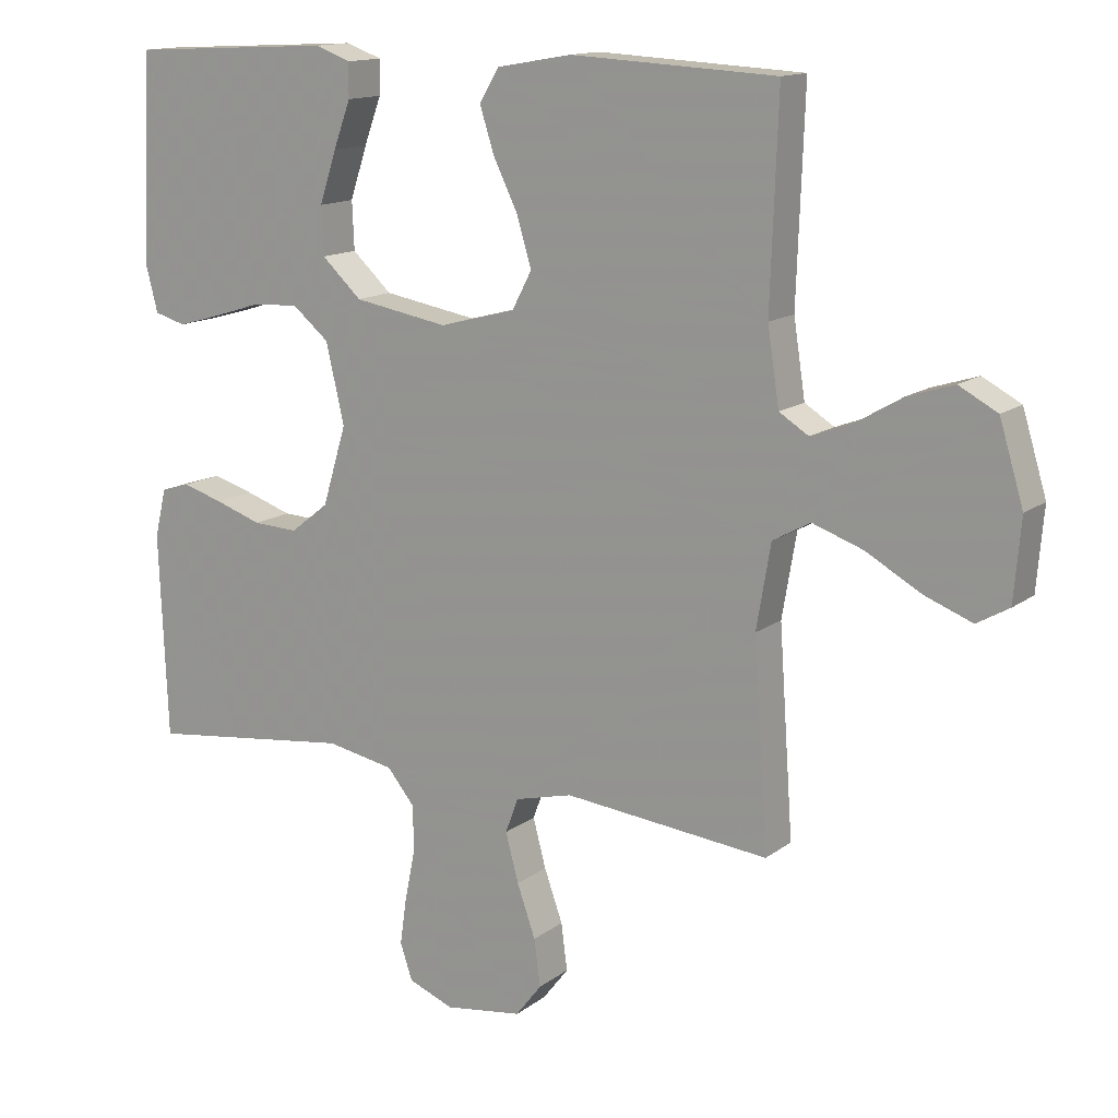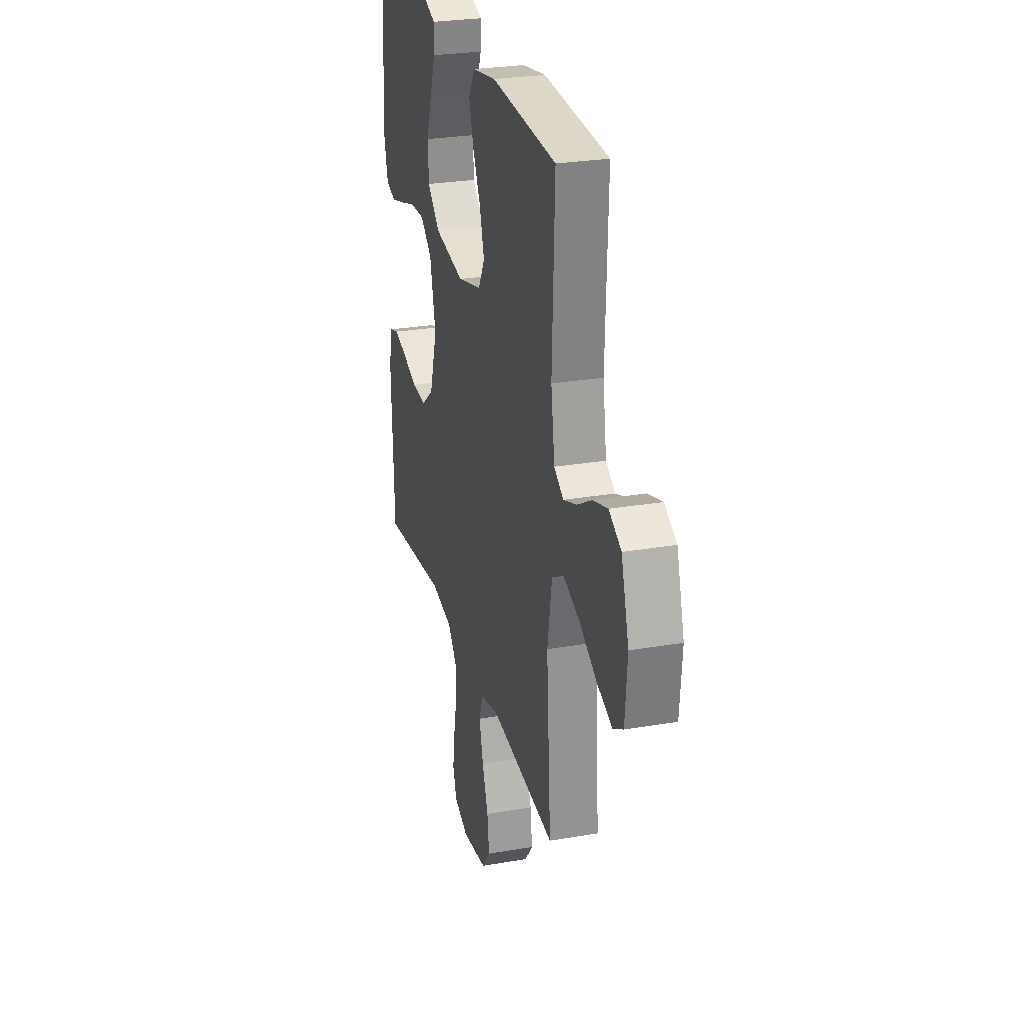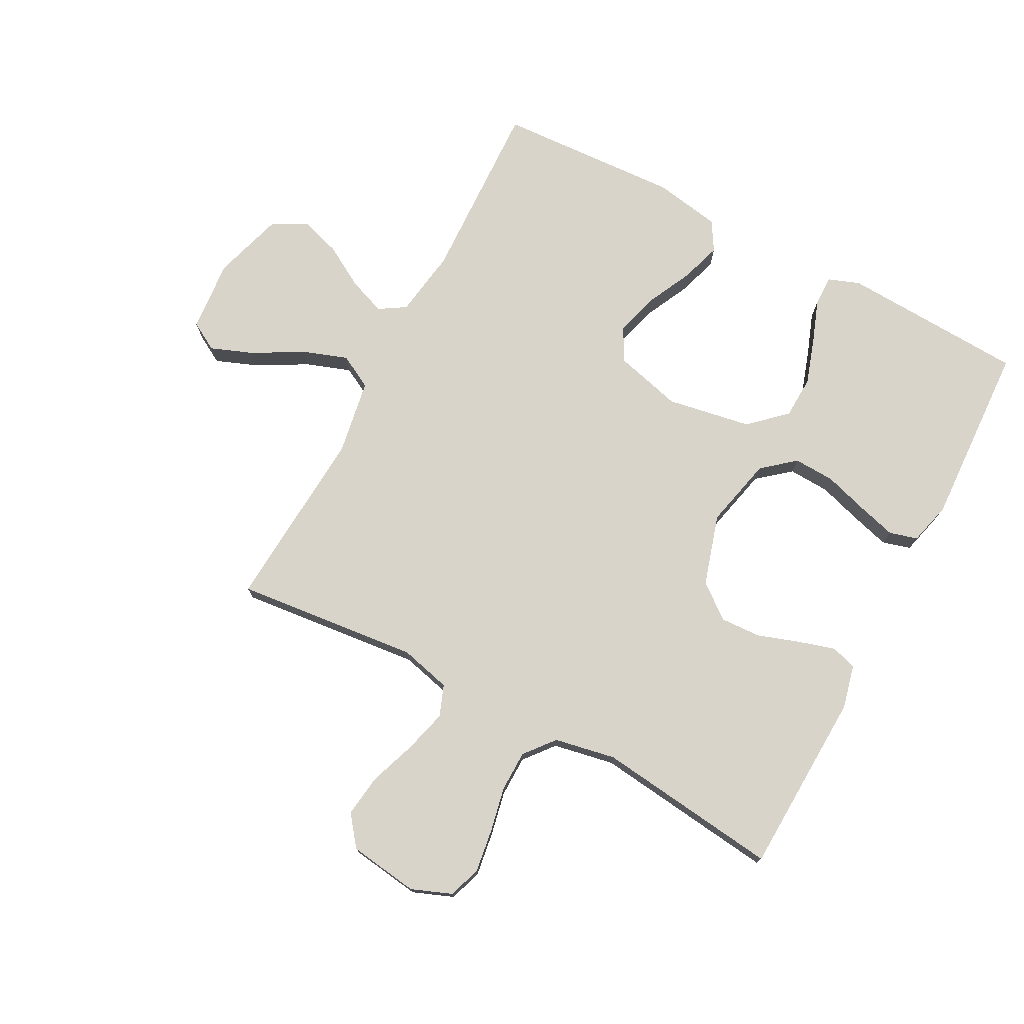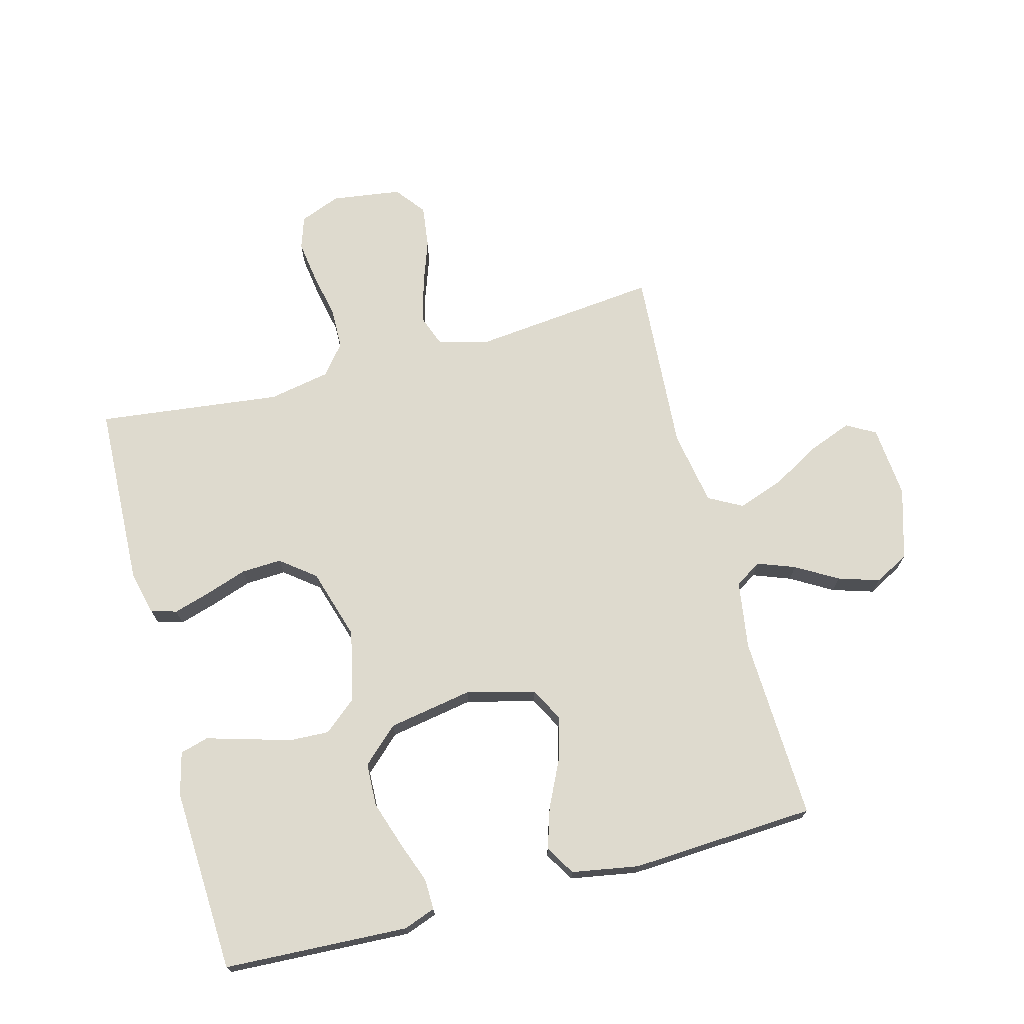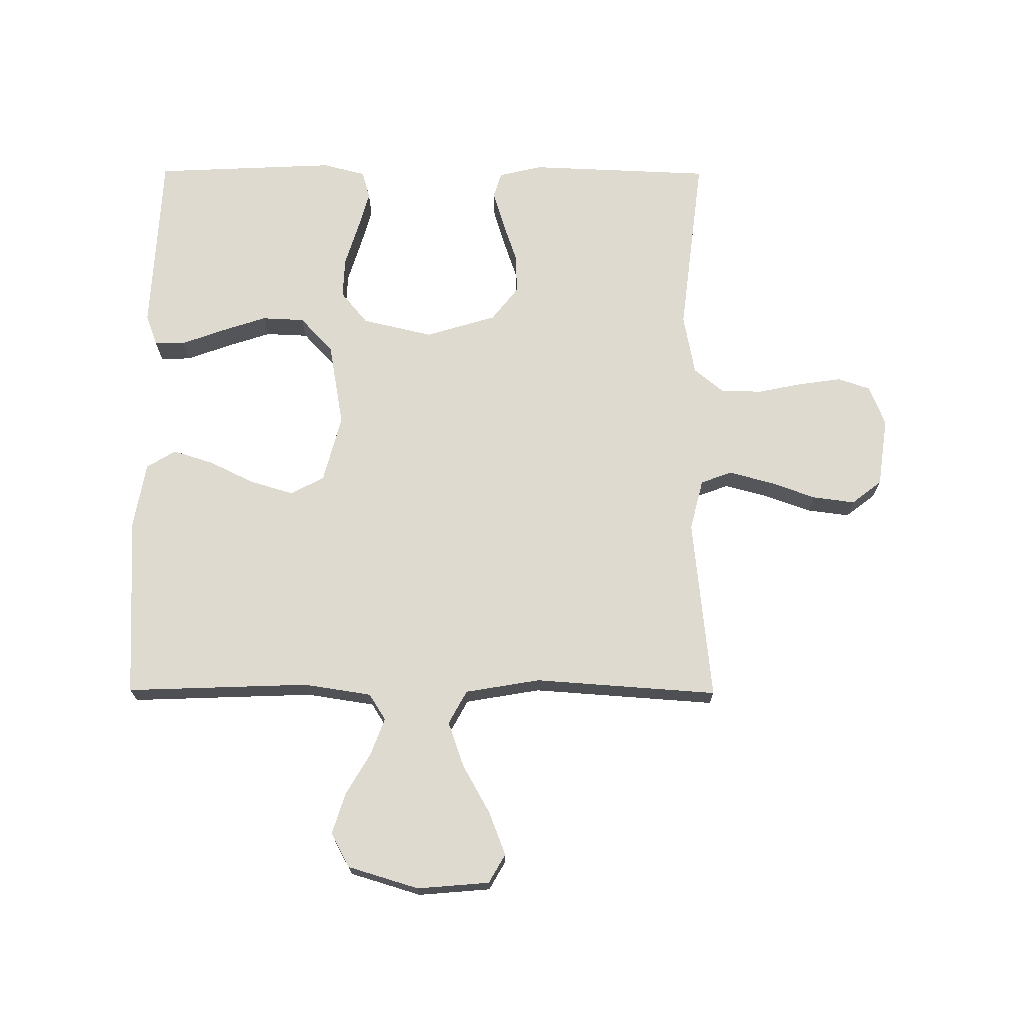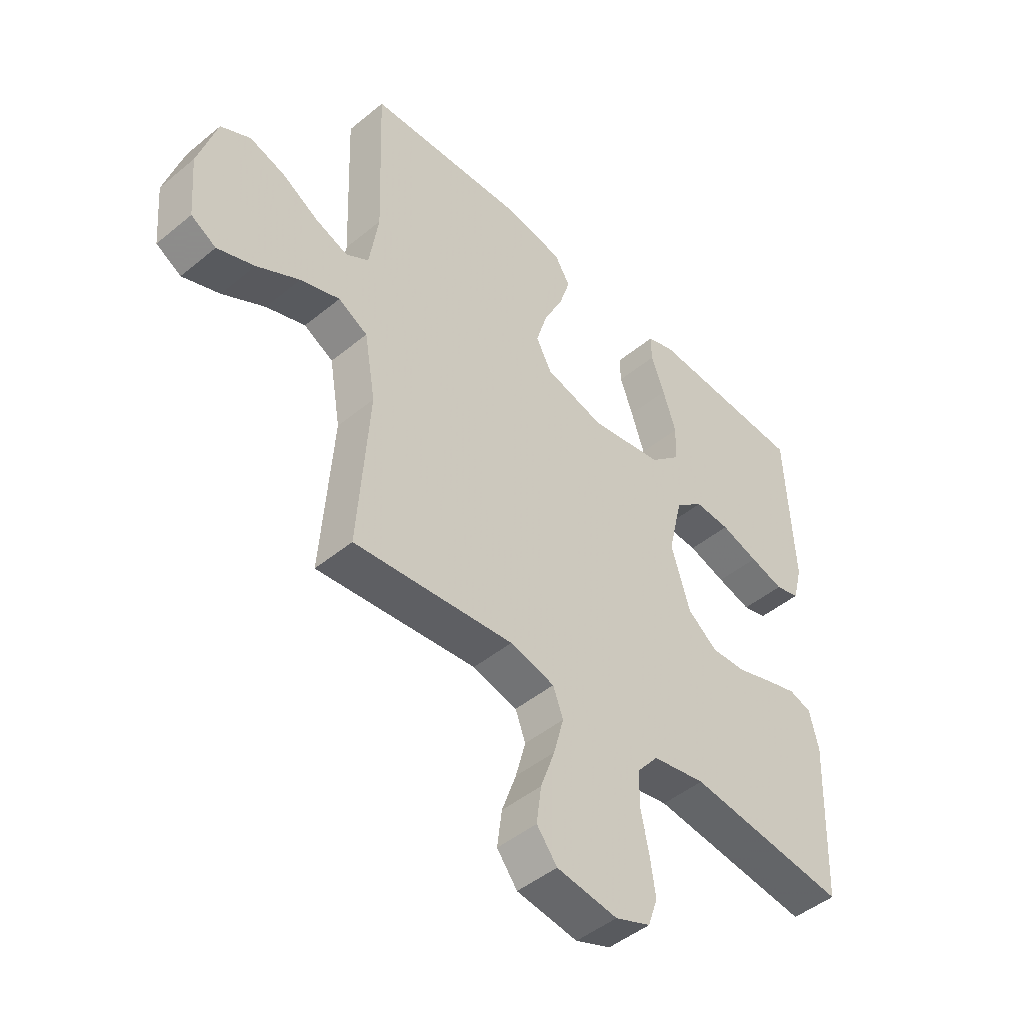
<metadata>
{"format":"obj","ext":"obj","renderer":"f3d","projection":"perspective","resolution":1024,"background":"white","views":[{"elev":13.9,"azim":32.3,"up":"+Z"},{"elev":27.2,"azim":75.1,"up":"+Z"},{"elev":75.3,"azim":-152.1,"up":"+Y"},{"elev":71.3,"azim":-15.0,"up":"+Y"},{"elev":70.8,"azim":90.3,"up":"+Y"},{"elev":-46.9,"azim":133.0,"up":"+Z"}]}
</metadata>
<code>
v 0.5 0.07 0.5
v 0.489 0.07 0.2
v 0.506 0.07 0.089
v 0.549 0.07 0.062
v 0.61 0.07 0.085
v 0.678 0.07 0.125
v 0.745 0.07 0.146
v 0.801 0.07 0.116
v 0.836 0.07 0
v 0.826 0.07 -0.118
v 0.779 0.07 -0.145
v 0.709 0.07 -0.118
v 0.629 0.07 -0.073
v 0.555 0.07 -0.047
v 0.5 0.07 -0.077
v 0.479 0.07 -0.2
v 0.5 0.07 -0.5
v 0.2 0.07 -0.469
v 0.116 0.07 -0.49
v 0.097 0.07 -0.541
v 0.116 0.07 -0.612
v 0.143 0.07 -0.688
v 0.152 0.07 -0.757
v 0.114 0.07 -0.806
v 0 0.07 -0.822
v -0.066 0.07 -0.796
v -0.084 0.07 -0.743
v -0.074 0.07 -0.673
v -0.059 0.07 -0.599
v -0.06 0.07 -0.532
v -0.1 0.07 -0.483
v -0.2 0.07 -0.464
v -0.5 0.07 -0.5
v -0.512 0.07 -0.2
v -0.495 0.07 -0.129
v -0.453 0.07 -0.116
v -0.393 0.07 -0.134
v -0.325 0.07 -0.157
v -0.259 0.07 -0.16
v -0.203 0.07 -0.116
v -0.168 0.07 0
v -0.195 0.07 0.116
v -0.248 0.07 0.16
v -0.315 0.07 0.157
v -0.386 0.07 0.135
v -0.45 0.07 0.117
v -0.496 0.07 0.13
v -0.514 0.07 0.2
v -0.5 0.07 0.5
v -0.2 0.07 0.515
v -0.148 0.07 0.496
v -0.149 0.07 0.446
v -0.174 0.07 0.378
v -0.199 0.07 0.302
v -0.196 0.07 0.232
v -0.138 0.07 0.178
v 0 0.07 0.154
v 0.111 0.07 0.183
v 0.14 0.07 0.238
v 0.119 0.07 0.309
v 0.083 0.07 0.383
v 0.062 0.07 0.449
v 0.091 0.07 0.497
v 0.2 0.07 0.516
v 0.5 0 0.5
v 0.489 0 0.2
v 0.506 0 0.089
v 0.549 0 0.062
v 0.61 0 0.085
v 0.678 0 0.125
v 0.745 0 0.146
v 0.801 0 0.116
v 0.836 0 0
v 0.826 0 -0.118
v 0.779 0 -0.145
v 0.709 0 -0.118
v 0.629 0 -0.073
v 0.555 0 -0.047
v 0.5 0 -0.077
v 0.479 0 -0.2
v 0.5 0 -0.5
v 0.2 0 -0.469
v 0.116 0 -0.49
v 0.097 0 -0.541
v 0.116 0 -0.612
v 0.143 0 -0.688
v 0.152 0 -0.757
v 0.114 0 -0.806
v 0 0 -0.822
v -0.066 0 -0.796
v -0.084 0 -0.743
v -0.074 0 -0.673
v -0.059 0 -0.599
v -0.06 0 -0.532
v -0.1 0 -0.483
v -0.2 0 -0.464
v -0.5 0 -0.5
v -0.512 0 -0.2
v -0.495 0 -0.129
v -0.453 0 -0.116
v -0.393 0 -0.134
v -0.325 0 -0.157
v -0.259 0 -0.16
v -0.203 0 -0.116
v -0.168 0 0
v -0.195 0 0.116
v -0.248 0 0.16
v -0.315 0 0.157
v -0.386 0 0.135
v -0.45 0 0.117
v -0.496 0 0.13
v -0.514 0 0.2
v -0.5 0 0.5
v -0.2 0 0.515
v -0.148 0 0.496
v -0.149 0 0.446
v -0.174 0 0.378
v -0.199 0 0.302
v -0.196 0 0.232
v -0.138 0 0.178
v 0 0 0.154
v 0.111 0 0.183
v 0.14 0 0.238
v 0.119 0 0.309
v 0.083 0 0.383
v 0.062 0 0.449
v 0.091 0 0.497
v 0.2 0 0.516
f 63 64 1 2
f 60 61 62 63
f 59 60 63 2
f 58 59 2 3
f 57 58 3 4
f 50 51 52 53
f 50 53 54
f 49 50 54
f 48 49 54 55
f 44 45 46 47
f 44 47 48 55
f 35 36 37 38
f 33 34 35 38
f 32 33 38 39
f 31 32 39 40
f 26 27 28 29
f 24 25 26 29
f 24 29 30
f 21 22 23 24
f 20 21 24 30
f 19 20 30 31
f 16 17 18
f 15 16 18 19
f 10 11 12 13
f 10 13 14
f 9 10 14
f 8 9 14
f 5 6 7 8
f 4 5 8 14
f 57 4 14 15
f 43 44 55 56
f 42 43 56 57
f 41 42 57 15
f 31 40 41
f 15 19 31 41
f 66 65 128 127
f 127 126 125 124
f 66 127 124 123
f 67 66 123 122
f 68 67 122 121
f 117 116 115 114
f 118 117 114
f 118 114 113
f 119 118 113 112
f 111 110 109 108
f 119 112 111 108
f 102 101 100 99
f 102 99 98 97
f 103 102 97 96
f 104 103 96 95
f 93 92 91 90
f 93 90 89 88
f 94 93 88
f 88 87 86 85
f 94 88 85 84
f 95 94 84 83
f 82 81 80
f 83 82 80 79
f 77 76 75 74
f 78 77 74
f 78 74 73
f 78 73 72
f 72 71 70 69
f 78 72 69 68
f 79 78 68 121
f 120 119 108 107
f 121 120 107 106
f 79 121 106 105
f 105 104 95
f 105 95 83 79
f 1 65 66 2
f 2 66 67 3
f 3 67 68 4
f 4 68 69 5
f 5 69 70 6
f 6 70 71 7
f 7 71 72 8
f 8 72 73 9
f 9 73 74 10
f 10 74 75 11
f 11 75 76 12
f 12 76 77 13
f 13 77 78 14
f 14 78 79 15
f 15 79 80 16
f 16 80 81 17
f 17 81 82 18
f 18 82 83 19
f 19 83 84 20
f 20 84 85 21
f 21 85 86 22
f 22 86 87 23
f 23 87 88 24
f 24 88 89 25
f 25 89 90 26
f 26 90 91 27
f 27 91 92 28
f 28 92 93 29
f 29 93 94 30
f 30 94 95 31
f 31 95 96 32
f 32 96 97 33
f 33 97 98 34
f 34 98 99 35
f 35 99 100 36
f 36 100 101 37
f 37 101 102 38
f 38 102 103 39
f 39 103 104 40
f 40 104 105 41
f 41 105 106 42
f 42 106 107 43
f 43 107 108 44
f 44 108 109 45
f 45 109 110 46
f 46 110 111 47
f 47 111 112 48
f 48 112 113 49
f 49 113 114 50
f 50 114 115 51
f 51 115 116 52
f 52 116 117 53
f 53 117 118 54
f 54 118 119 55
f 55 119 120 56
f 56 120 121 57
f 57 121 122 58
f 58 122 123 59
f 59 123 124 60
f 60 124 125 61
f 61 125 126 62
f 62 126 127 63
f 63 127 128 64
f 64 128 65 1

</code>
